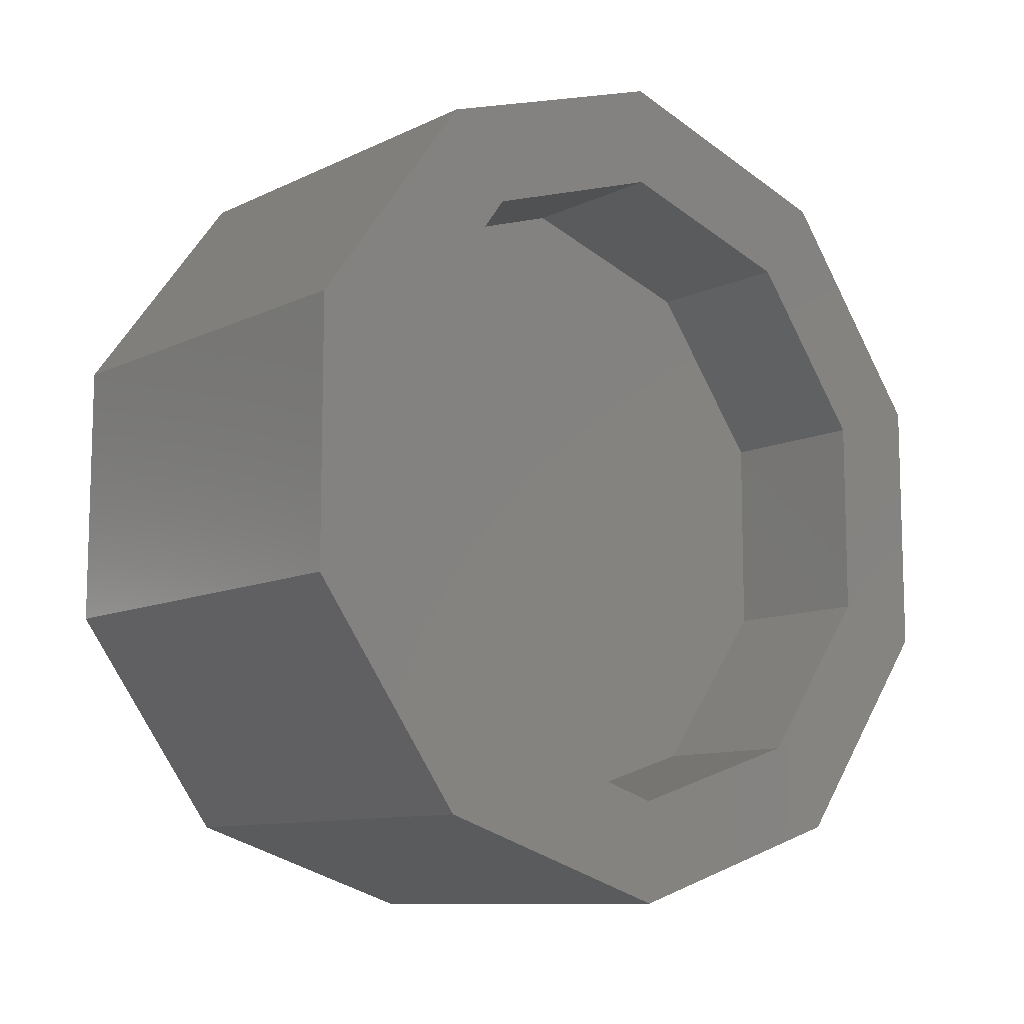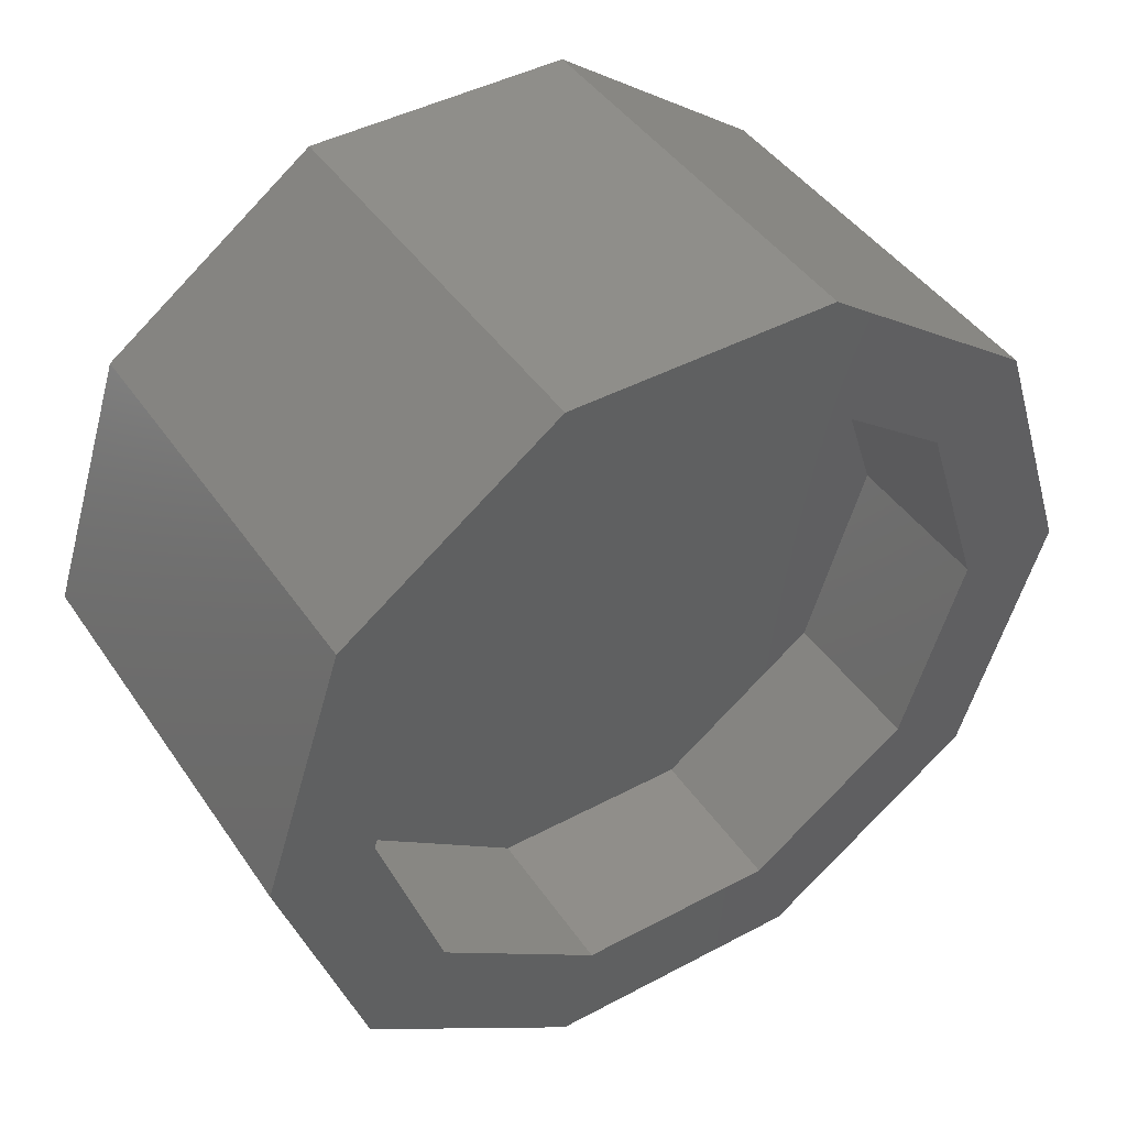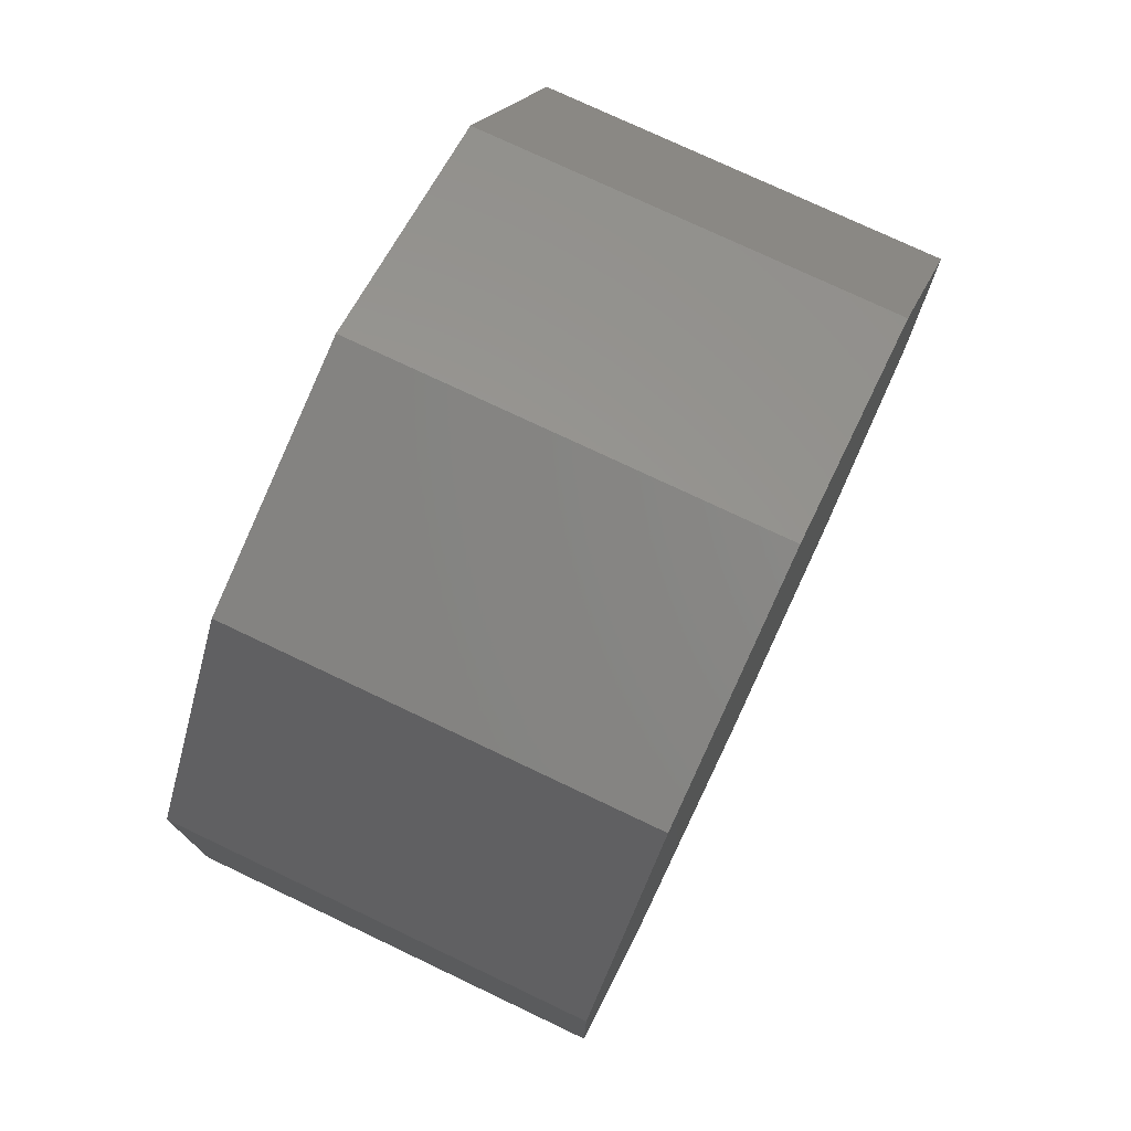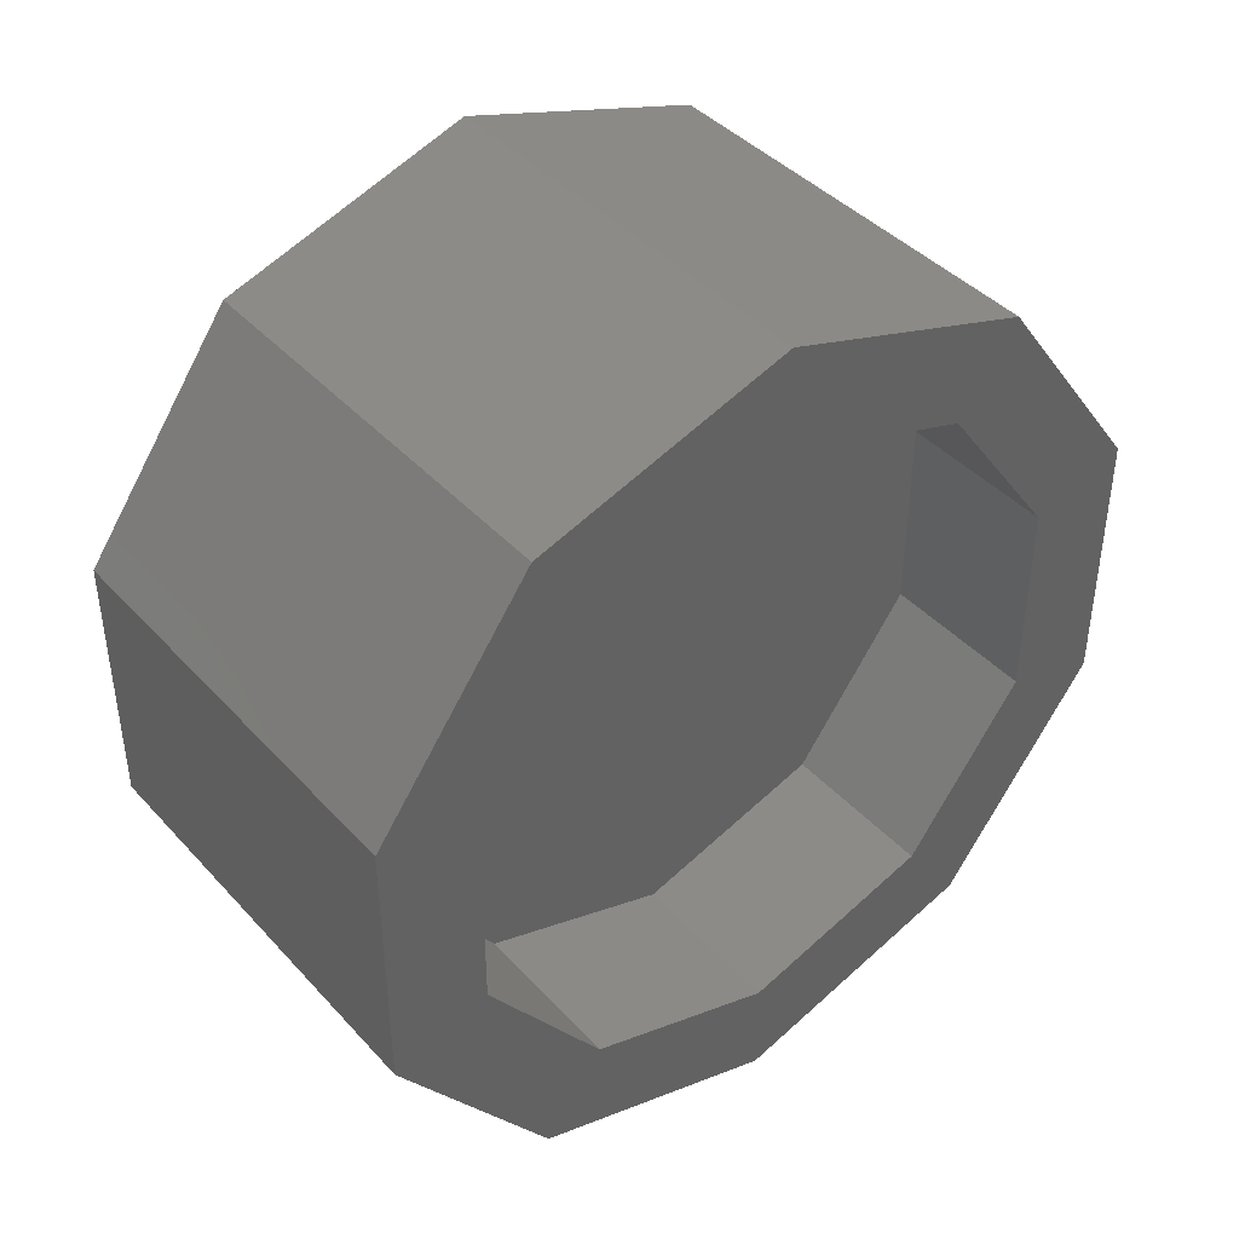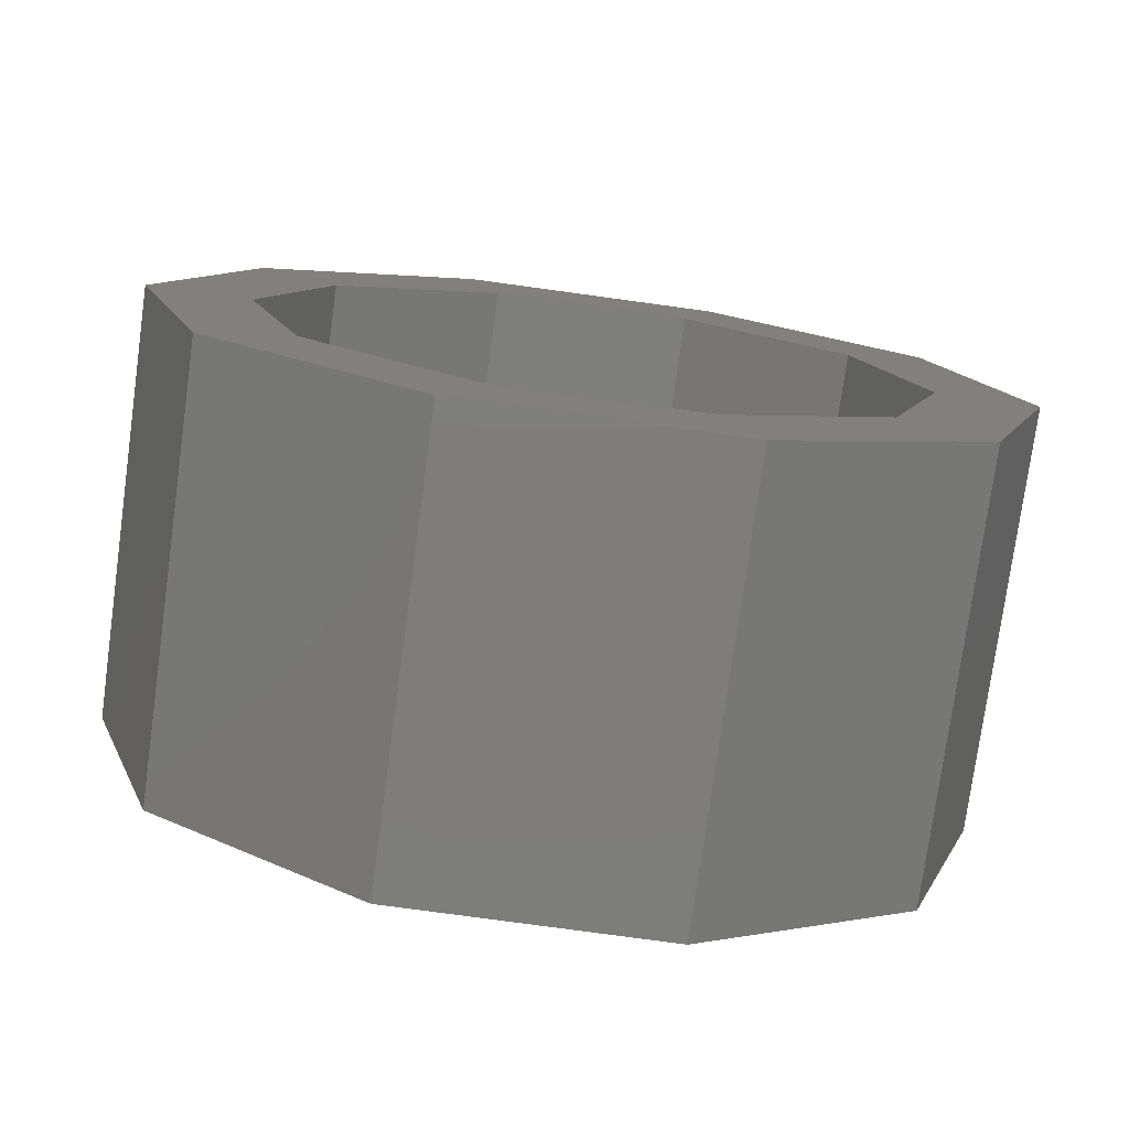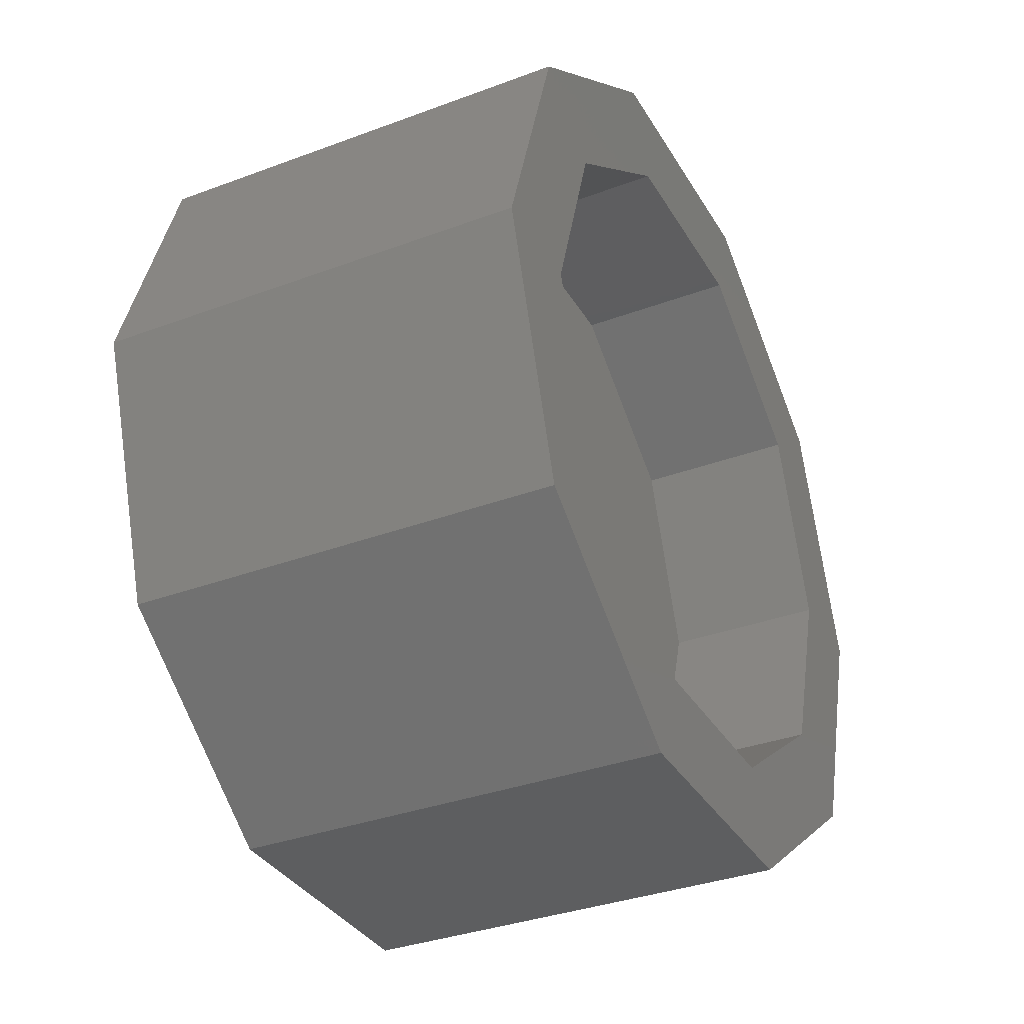
<metadata>
{"format":"stl","ext":"stl","renderer":"f3d","projection":"perspective","resolution":1024,"background":"white","views":[{"elev":-10.3,"azim":50.0,"up":"+Y"},{"elev":44.0,"azim":58.0,"up":"+Z"},{"elev":75.6,"azim":-154.6,"up":"+Y"},{"elev":41.8,"azim":51.7,"up":"+Y"},{"elev":-77.1,"azim":82.2,"up":"+Z"},{"elev":-34.6,"azim":26.6,"up":"+Z"}]}
</metadata>
<code>
# stl→obj: 40 verts, 76 faces
v 4 -2.468 -1.793
v 4 -3.236 -2.351
v 4 -0.9425 -2.901
v 4 -1.236 -3.804
v 4 0.9425 -2.901
v 4 1.236 -3.804
v 4 3.236 -2.351
v 4 2.468 1.793
v 4 3.236 2.351
v 4 0.9425 2.901
v 4 1.236 3.804
v 4 -0.9425 2.901
v 4 -1.236 3.804
v 4 -3.236 2.351
v 4 -4 4.899e-16
v 4 -3.05 3.735e-16
v 4 -2.468 1.793
v 4 4 0
v 4 3.05 0
v 4 2.468 -1.793
v 2.5 0.9425 -2.901
v 2.5 2.468 -1.793
v 2.5 3.05 0
v 2.5 -0.9425 -2.901
v 2.5 -2.468 -1.793
v 2.5 -3.05 3.735e-16
v 2.5 -0.9425 2.901
v 2.5 -2.468 1.793
v 2.5 0.9425 2.901
v 2.5 2.468 1.793
v 0 4 0
v 0 -3.236 2.351
v 0 3.236 2.351
v 0 -1.236 3.804
v 0 1.236 3.804
v 0 -4 4.899e-16
v 0 3.236 -2.351
v 0 -3.236 -2.351
v 0 1.236 -3.804
v 0 -1.236 -3.804
f 1 2 3
f 3 2 4
f 3 4 5
f 5 4 6
f 5 6 7
f 8 9 10
f 10 9 11
f 10 11 12
f 12 11 13
f 12 13 14
f 2 1 15
f 15 1 16
f 15 16 14
f 14 16 17
f 14 17 12
f 9 8 18
f 18 8 19
f 18 19 7
f 7 19 20
f 7 20 5
f 21 20 22
f 22 20 19
f 22 19 23
f 20 21 5
f 5 21 24
f 5 24 3
f 3 24 25
f 3 25 1
f 1 25 26
f 1 26 16
f 27 17 28
f 28 17 16
f 28 16 26
f 17 27 12
f 12 27 29
f 12 29 10
f 10 29 30
f 10 30 8
f 8 30 23
f 8 23 19
f 29 27 30
f 30 27 28
f 30 28 23
f 23 28 26
f 23 26 22
f 22 26 25
f 22 25 21
f 21 25 24
f 31 32 33
f 33 32 34
f 33 34 35
f 32 31 36
f 36 31 37
f 36 37 38
f 38 37 39
f 38 39 40
f 31 18 37
f 37 18 7
f 37 7 39
f 39 7 6
f 39 6 40
f 40 6 4
f 40 4 38
f 38 4 2
f 38 2 36
f 36 2 15
f 36 15 32
f 32 15 14
f 32 14 34
f 34 14 13
f 34 13 35
f 35 13 11
f 35 11 33
f 33 11 9
f 33 9 31
f 31 9 18

</code>
